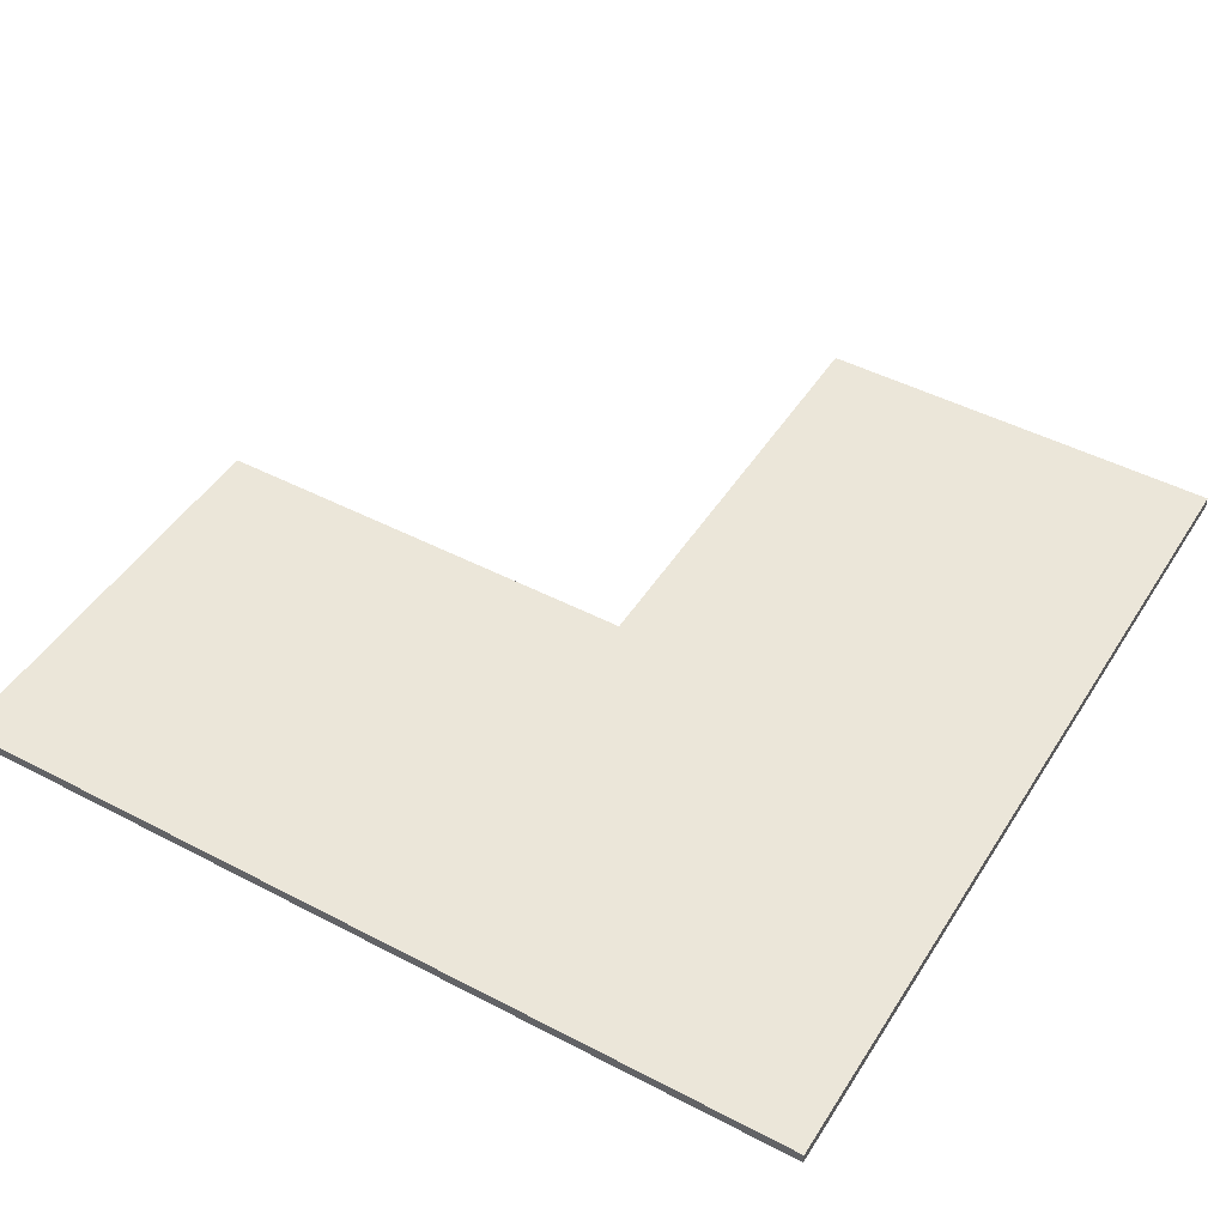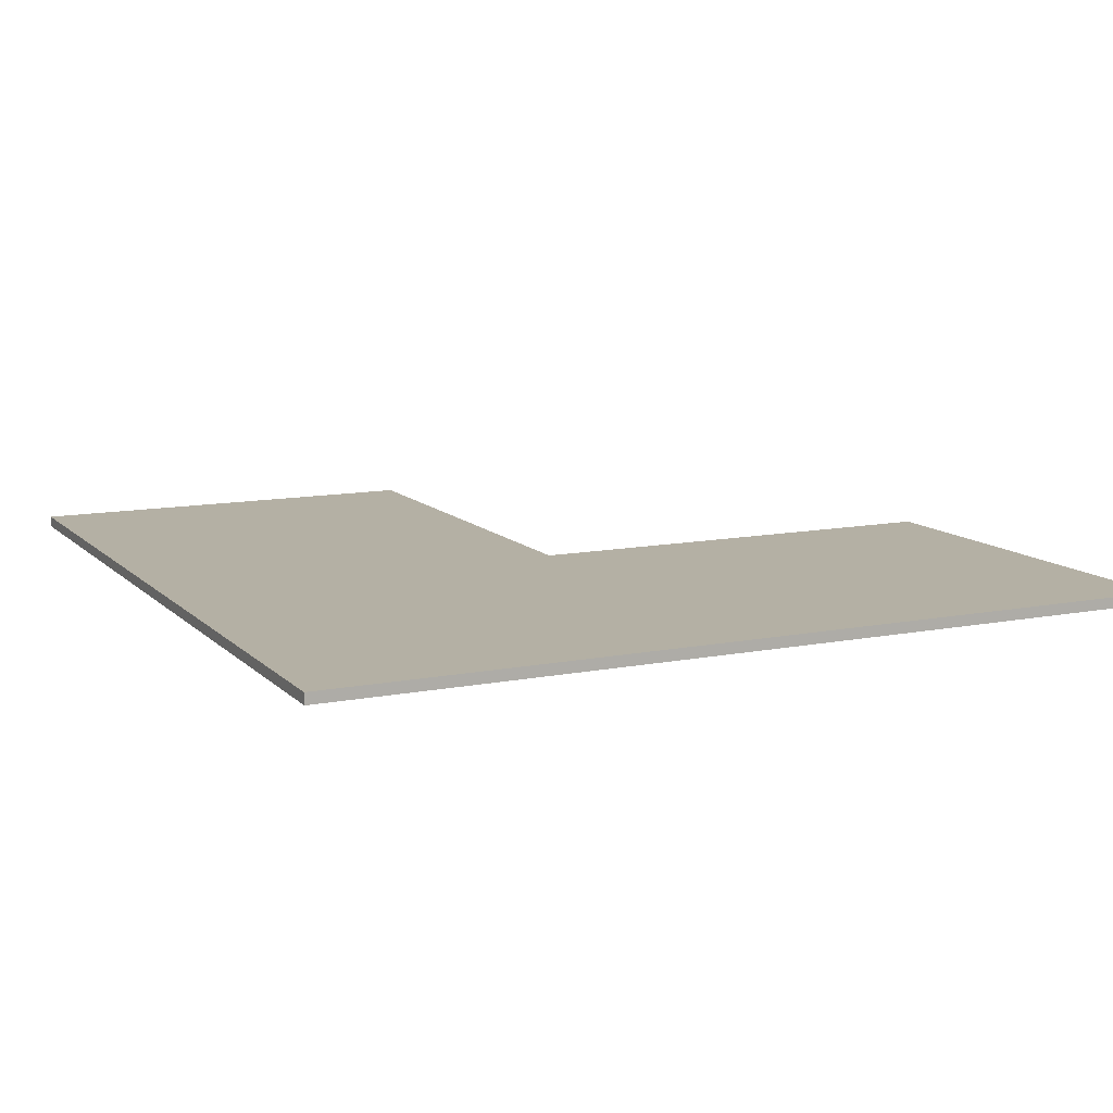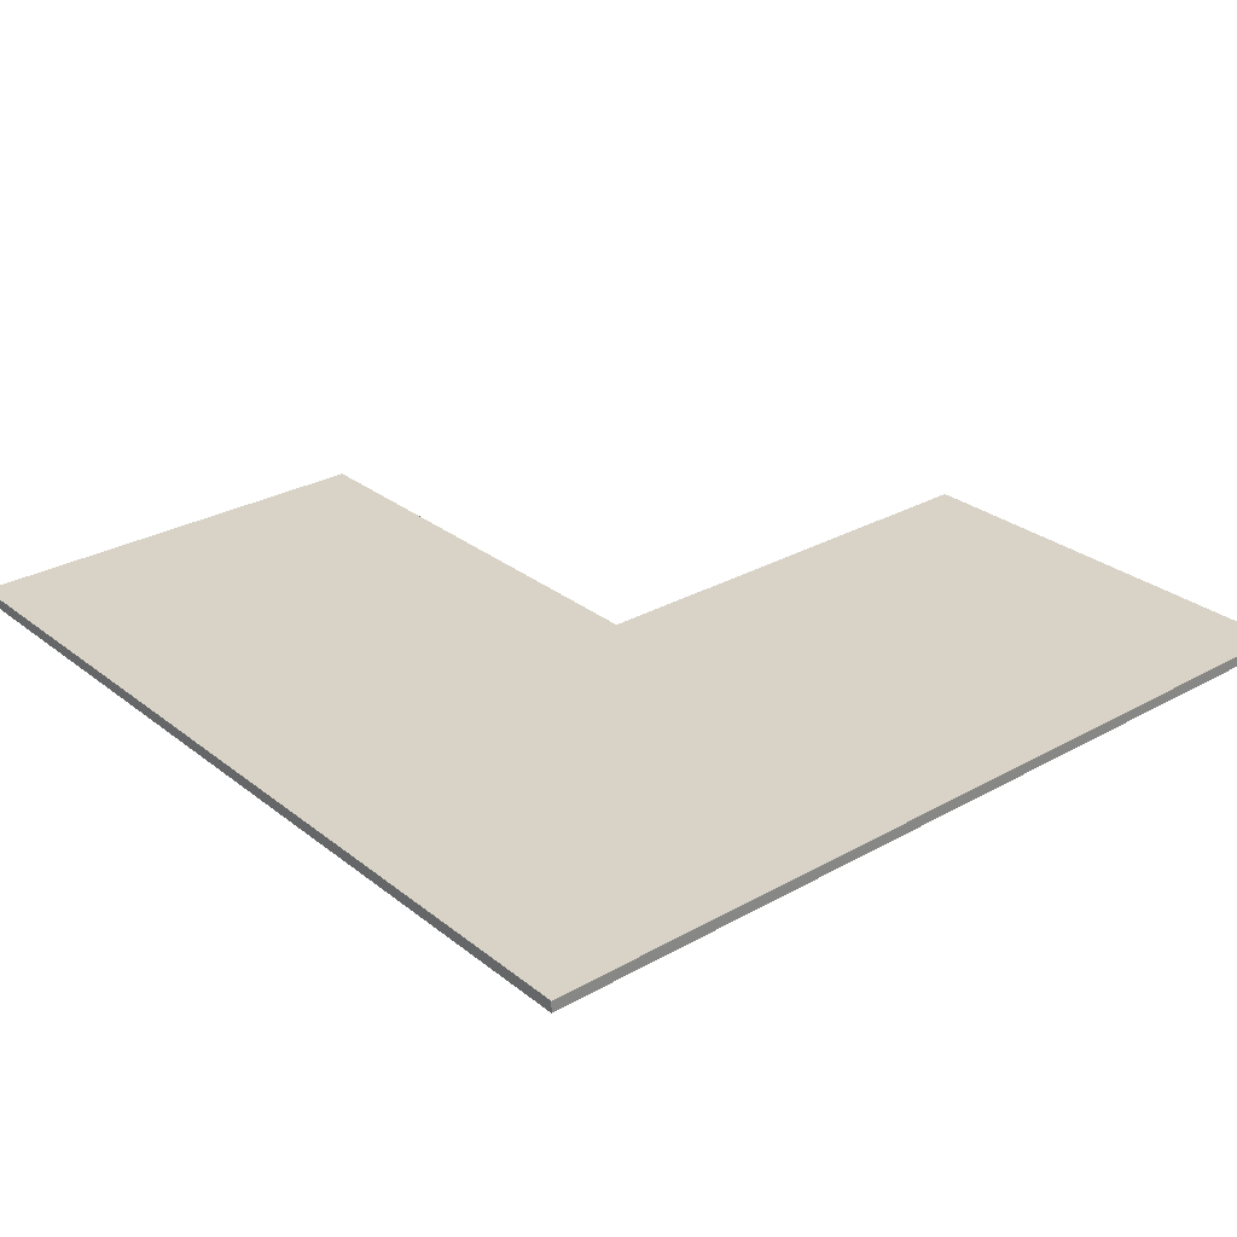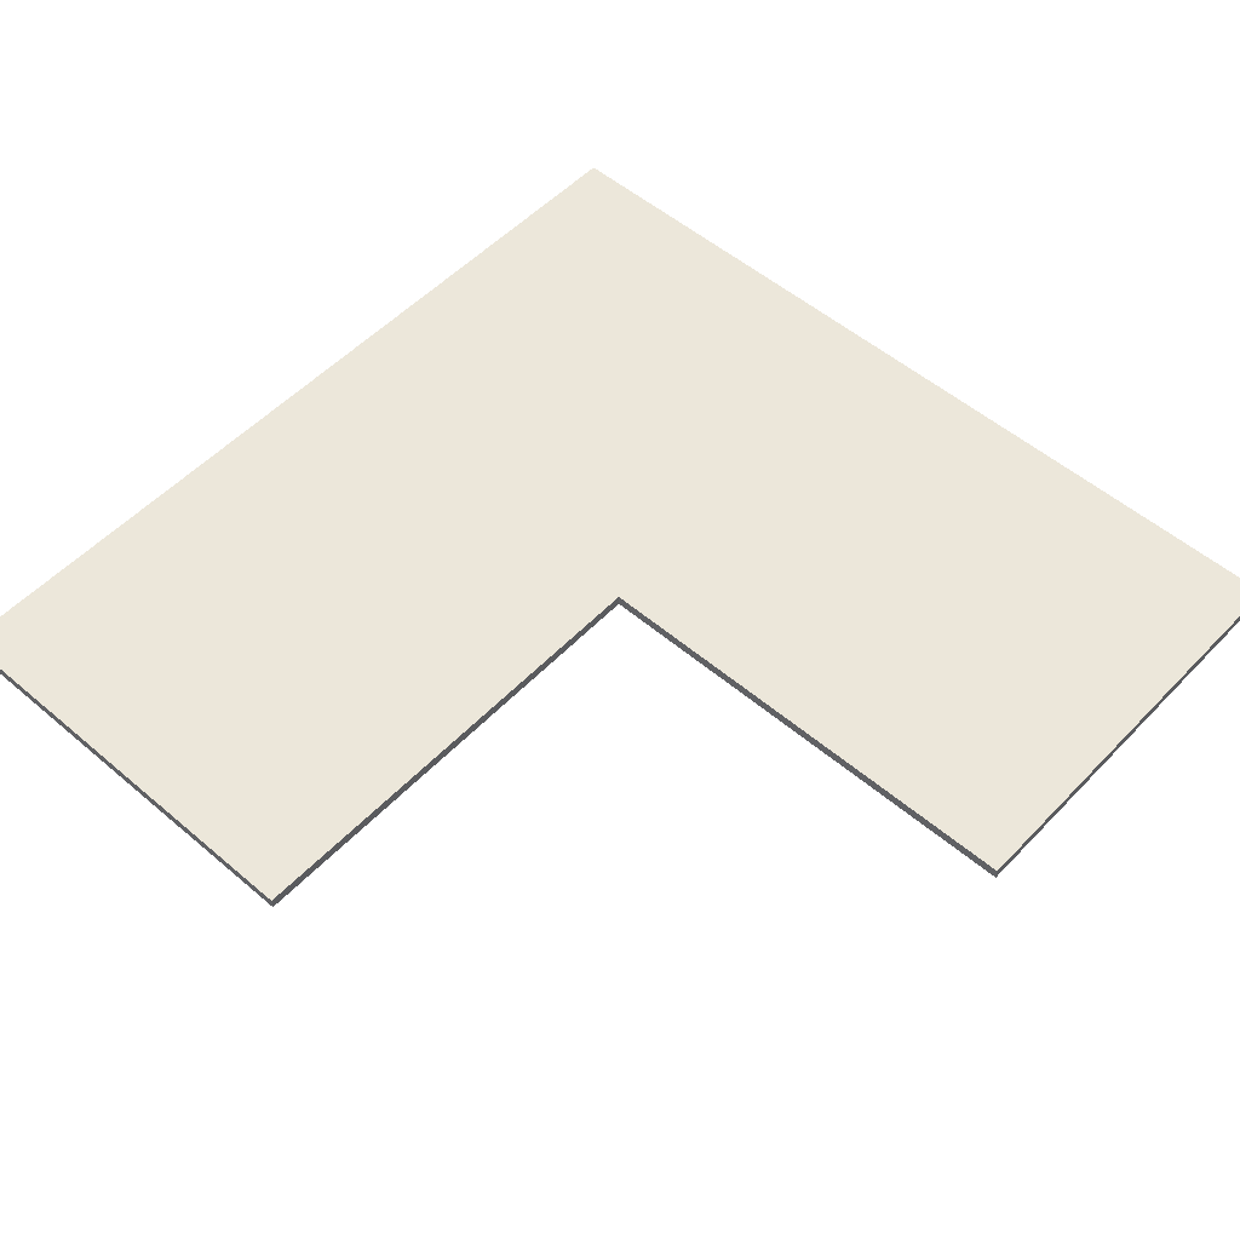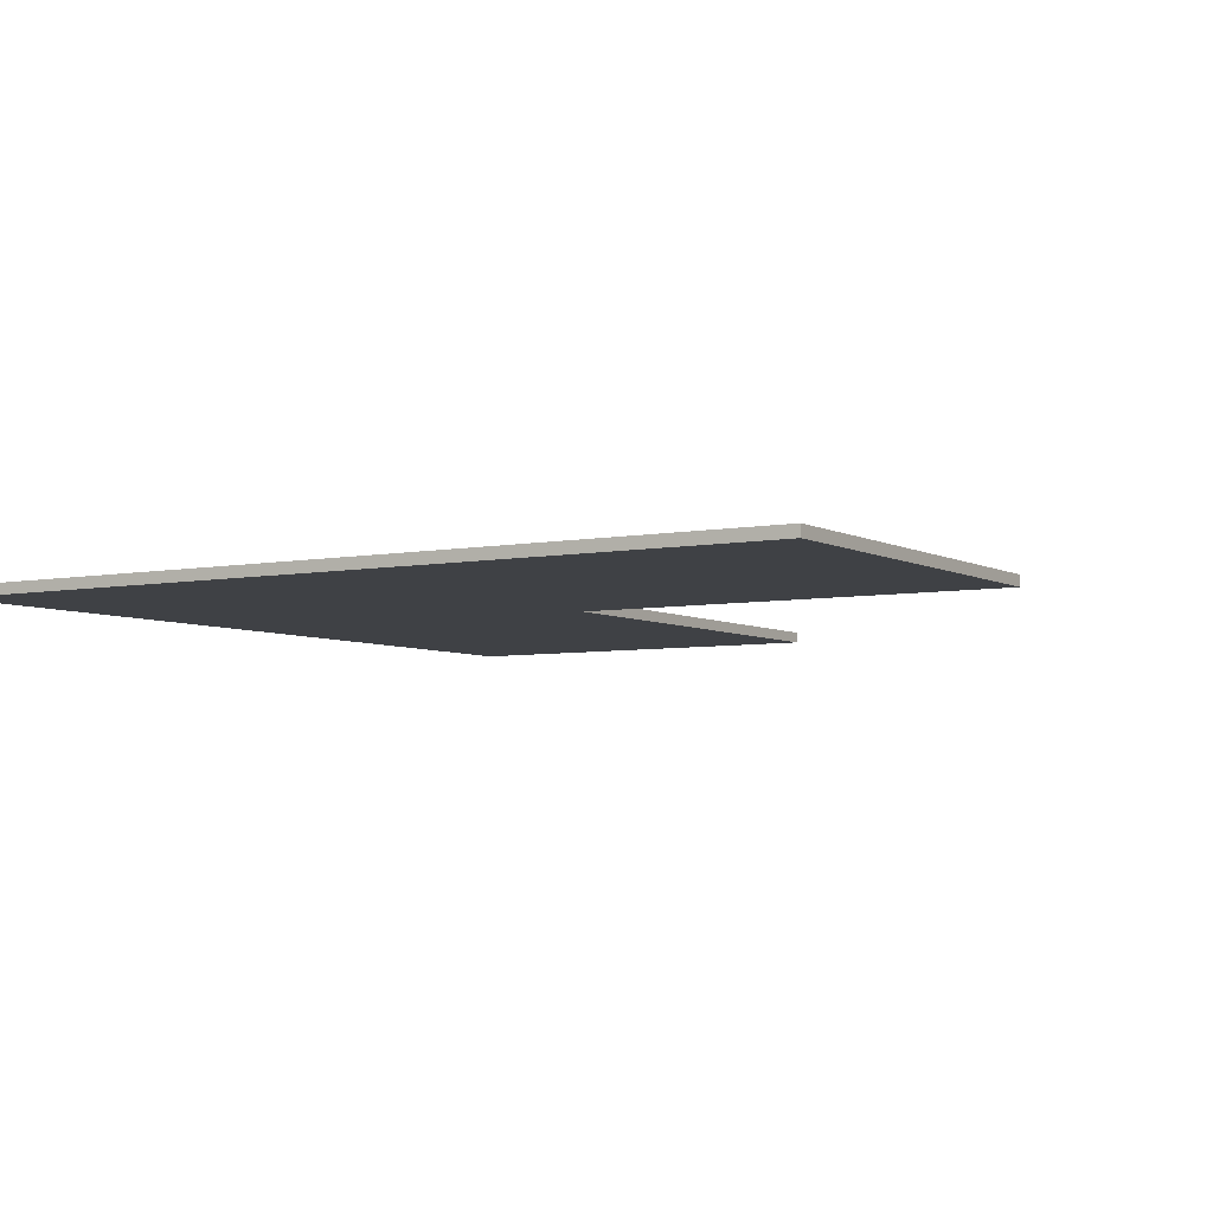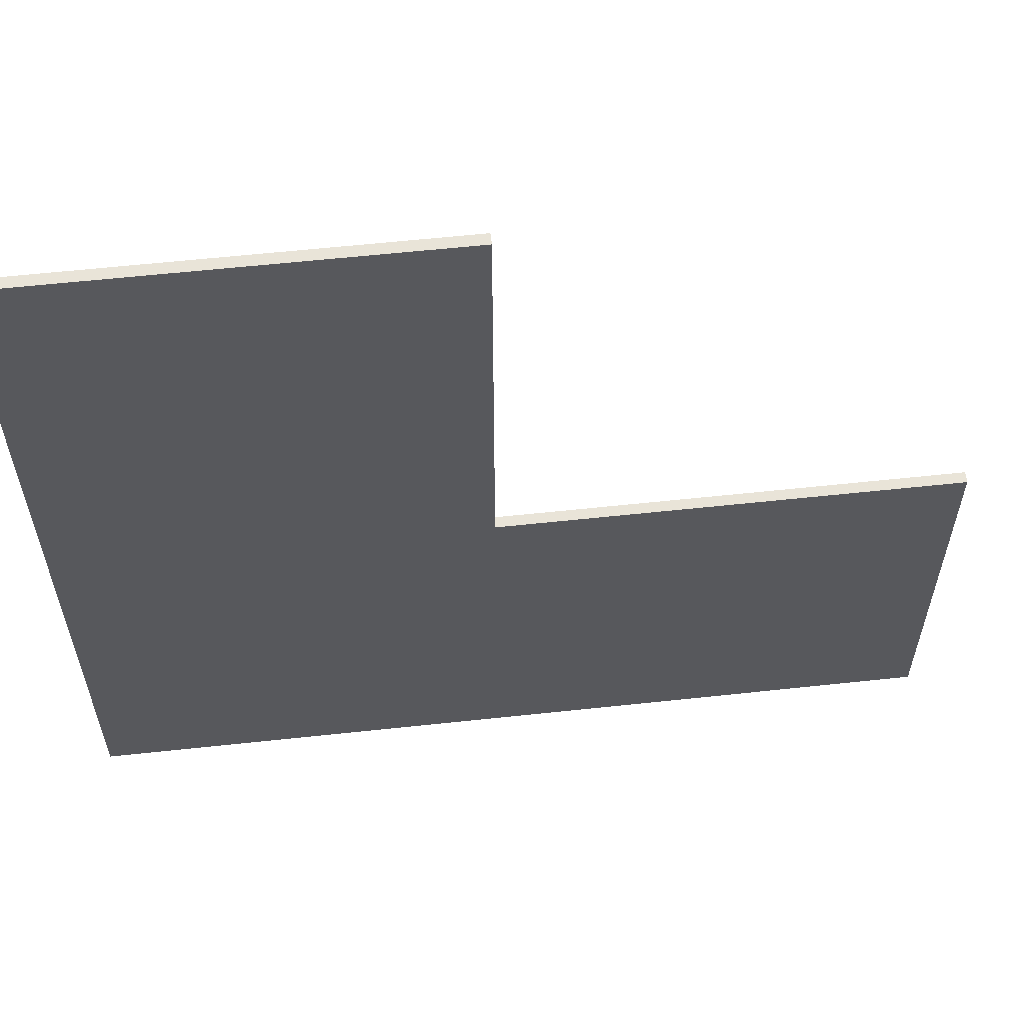
<metadata>
{"format":"obj","ext":"obj","renderer":"f3d","projection":"perspective","resolution":1024,"background":"white","views":[{"elev":46.9,"azim":-149.3,"up":"+Y"},{"elev":11.4,"azim":-115.7,"up":"+Y"},{"elev":27.8,"azim":-130.4,"up":"+Y"},{"elev":53.3,"azim":42.3,"up":"+Y"},{"elev":-5.3,"azim":-58.3,"up":"+Y"},{"elev":60.1,"azim":-6.3,"up":"+Z"}]}
</metadata>
<code>
g default
v -6.3 0.1 9.5
v -6.3 -0.1 9.5
v -6.3 -0.1 -6.3
v -6.3 0.1 -6.3
v 9.5 -0.1 -6.3
v 9.5 -0.1 1.3
v 9.5 0.1 1.3
v 9.5 0.1 -6.3
v 1.3 -0.1 1.3
v 1.3 -0.1 9.5
v 1.3 0.1 9.5
v 1.3 0.1 1.3
v 9.5 -0.1 1.3
v 9.5 -0.1 -6.3
v 1.3 -0.1 1.3
v 1.3 -0.1 1.3
v 9.5 -0.1 -6.3
v -6.3 -0.1 -6.3
v 1.3 -0.1 1.3
v -6.3 -0.1 -6.3
v -6.3 -0.1 9.5
v 1.3 -0.1 9.5
v 1.3 -0.1 1.3
v -6.3 -0.1 9.5
v 1.3 0.1 1.3
v 9.5 0.1 -6.3
v 9.5 0.1 1.3
v -6.3 0.1 -6.3
v 9.5 0.1 -6.3
v 1.3 0.1 1.3
v -6.3 0.1 9.5
v -6.3 0.1 -6.3
v 1.3 0.1 1.3
v -6.3 0.1 9.5
v 1.3 0.1 1.3
v 1.3 0.1 9.5
v 9.5 -0.1 1.3
v 1.3 -0.1 1.3
v 1.3 0.1 1.3
v 9.5 0.1 1.3
v 1.3 -0.1 9.5
v -6.3 -0.1 9.5
v -6.3 0.1 9.5
v 1.3 0.1 9.5
v -6.3 0.1 -6.3
v -6.3 -0.1 -6.3
v 9.5 -0.1 -6.3
v 9.5 0.1 -6.3
f 3 2 1
f 4 3 1
f 7 6 5
f 7 5 8
f 11 10 9
f 11 9 12
f 15 14 13
f 18 17 16
f 21 20 19
f 24 23 22
f 27 26 25
f 30 29 28
f 33 32 31
f 36 35 34
f 39 38 37
f 40 39 37
f 43 42 41
f 44 43 41
f 47 46 45
f 47 45 48

</code>
